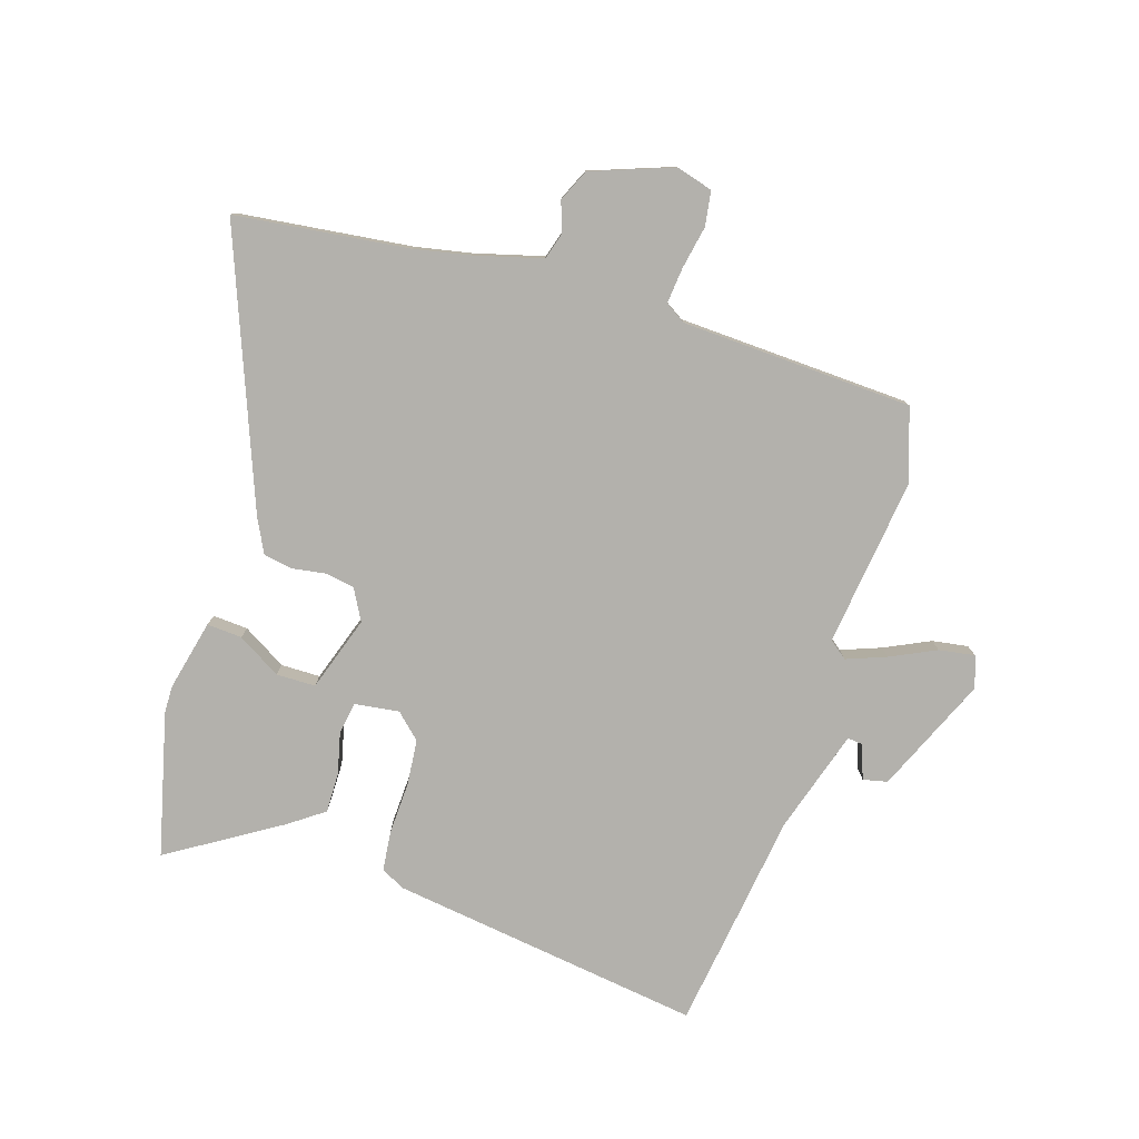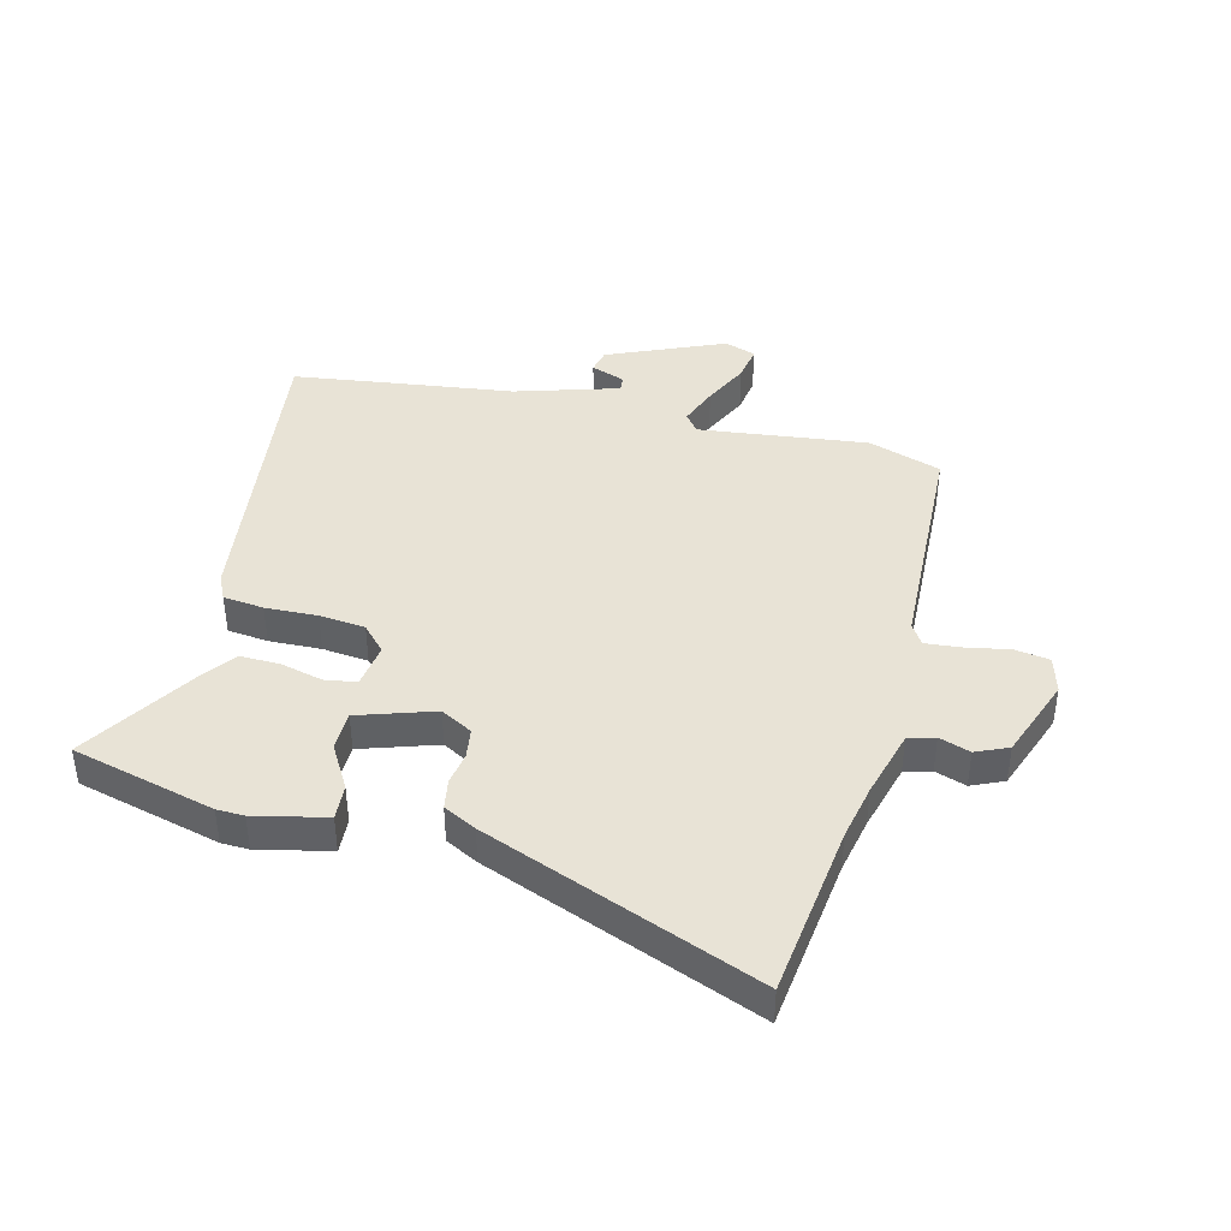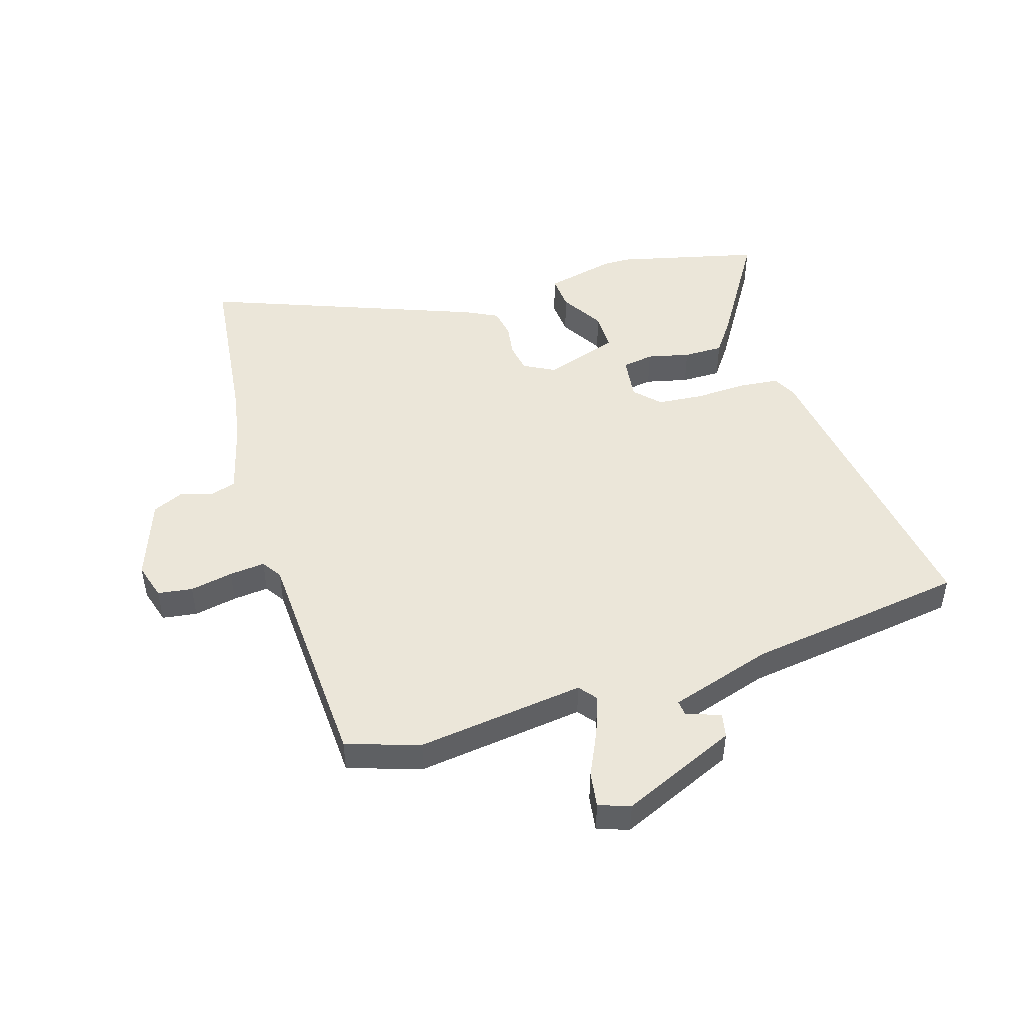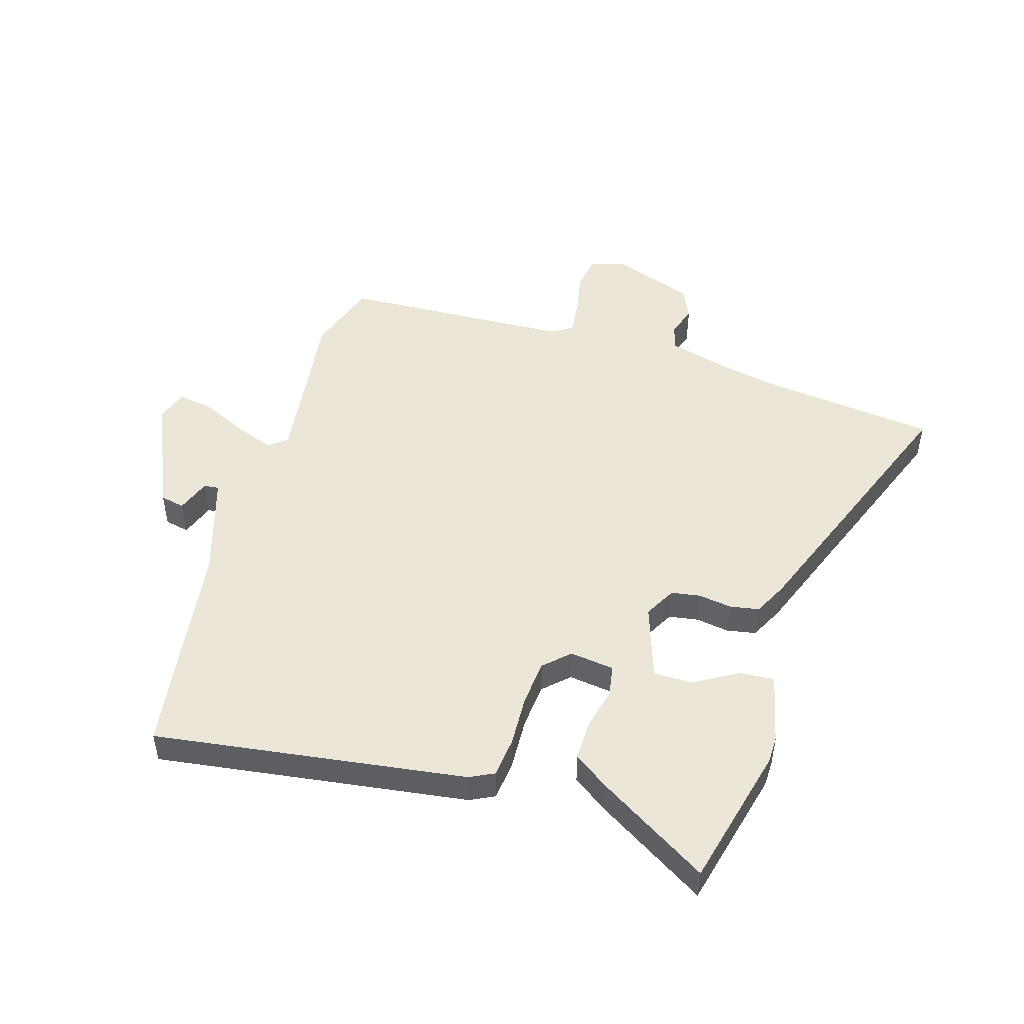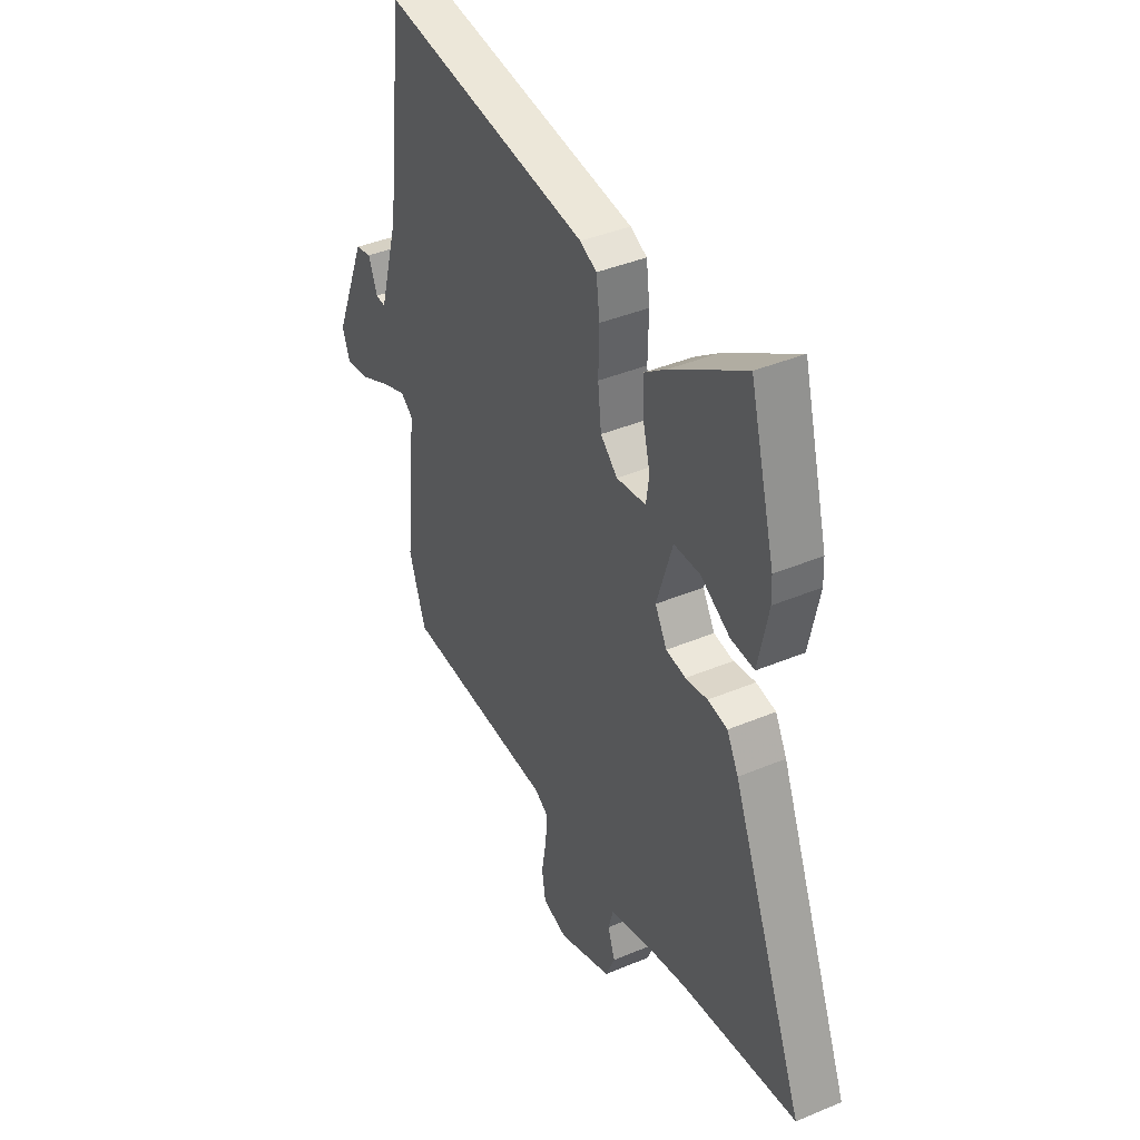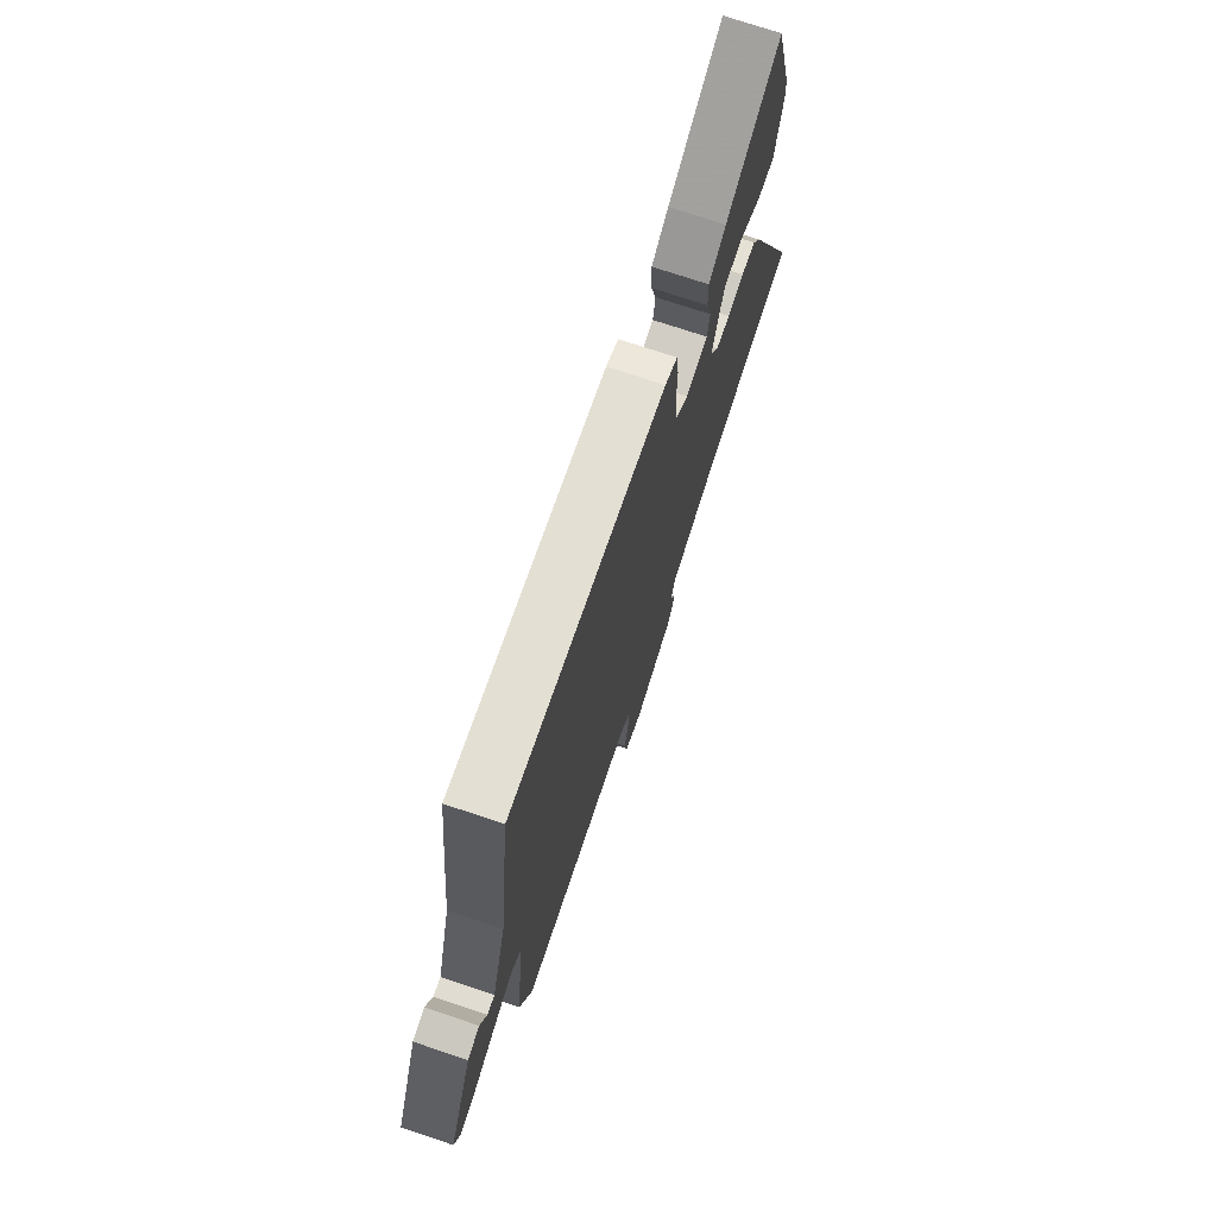
<metadata>
{"format":"obj","ext":"obj","renderer":"f3d","projection":"perspective","resolution":1024,"background":"white","views":[{"elev":-79.1,"azim":161.4,"up":"+Y"},{"elev":41.4,"azim":103.4,"up":"+Y"},{"elev":47.5,"azim":-108.5,"up":"+Y"},{"elev":48.9,"azim":15.6,"up":"+Y"},{"elev":40.7,"azim":62.9,"up":"+Z"},{"elev":73.8,"azim":-71.5,"up":"+Z"}]}
</metadata>
<code>
v 0.47 0.07 0.612
v 0.536 0.07 0.366
v 0.538 0.07 0.319
v 0.512 0.07 0.195
v 0.451 0.07 0.198
v 0.375 0.07 0.241
v 0.307 0.07 0.239
v 0.266 0.07 0.108
v 0.297 0.07 0.054
v 0.348 0.07 0.047
v 0.405 0.07 0.057
v 0.456 0.07 0.049
v 0.486 0.07 -0.007
v 0.677 0.07 -0.475
v 0.377 0.07 -0.517
v 0.281 0.07 -0.538
v 0.164 0.07 -0.572
v 0.151 0.07 -0.618
v 0.17 0.07 -0.671
v 0.146 0.07 -0.727
v 0.006 0.07 -0.781
v -0.058 0.07 -0.764
v -0.068 0.07 -0.704
v -0.055 0.07 -0.629
v -0.05 0.07 -0.567
v -0.086 0.07 -0.545
v -0.488 0.07 -0.535
v -0.532 0.07 -0.409
v -0.501 0.07 -0.117
v -0.533 0.07 -0.093
v -0.601 0.07 -0.12
v -0.679 0.07 -0.159
v -0.741 0.07 -0.17
v -0.761 0.07 -0.116
v -0.677 0.07 0.087
v -0.635 0.07 0.097
v -0.612 0.07 0.038
v -0.586 0.07 0.036
v -0.534 0.07 0.216
v -0.51 0.07 0.42
v -0.488 0.07 0.599
v 0.054 0.07 0.535
v 0.097 0.07 0.515
v 0.106 0.07 0.445
v 0.104 0.07 0.355
v 0.113 0.07 0.276
v 0.157 0.07 0.236
v 0.234 0.07 0.248
v 0.242 0.07 0.303
v 0.223 0.07 0.376
v 0.221 0.07 0.445
v 0.28 0.07 0.489
v 0.47 0 0.612
v 0.536 0 0.366
v 0.538 0 0.319
v 0.512 0 0.195
v 0.451 0 0.198
v 0.375 0 0.241
v 0.307 0 0.239
v 0.266 0 0.108
v 0.297 0 0.054
v 0.348 0 0.047
v 0.405 0 0.057
v 0.456 0 0.049
v 0.486 0 -0.007
v 0.677 0 -0.475
v 0.377 0 -0.517
v 0.281 0 -0.538
v 0.164 0 -0.572
v 0.151 0 -0.618
v 0.17 0 -0.671
v 0.146 0 -0.727
v 0.006 0 -0.781
v -0.058 0 -0.764
v -0.068 0 -0.704
v -0.055 0 -0.629
v -0.05 0 -0.567
v -0.086 0 -0.545
v -0.488 0 -0.535
v -0.532 0 -0.409
v -0.501 0 -0.117
v -0.533 0 -0.093
v -0.601 0 -0.12
v -0.679 0 -0.159
v -0.741 0 -0.17
v -0.761 0 -0.116
v -0.677 0 0.087
v -0.635 0 0.097
v -0.612 0 0.038
v -0.586 0 0.036
v -0.534 0 0.216
v -0.51 0 0.42
v -0.488 0 0.599
v 0.054 0 0.535
v 0.097 0 0.515
v 0.106 0 0.445
v 0.104 0 0.355
v 0.113 0 0.276
v 0.157 0 0.236
v 0.234 0 0.248
v 0.242 0 0.303
v 0.223 0 0.376
v 0.221 0 0.445
v 0.28 0 0.489
f 49 50 51 52
f 48 49 52 1
f 42 43 44 45
f 42 45 46
f 39 40 41 42
f 38 39 42 46
f 34 35 36 37
f 34 37 38
f 31 32 33 34
f 30 31 34 38
f 29 30 38 46
f 26 27 28 29
f 25 26 29 46
f 21 22 23 24
f 18 19 20 21
f 17 18 21 24
f 16 17 24 25
f 12 13 14 15
f 10 11 12 15
f 9 10 15 16
f 8 9 16 25
f 3 4 5 6
f 3 6 7
f 48 1 2 3
f 48 3 7
f 47 48 7 8
f 8 25 46 47
f 104 103 102 101
f 53 104 101 100
f 97 96 95 94
f 98 97 94
f 94 93 92 91
f 98 94 91 90
f 89 88 87 86
f 90 89 86
f 86 85 84 83
f 90 86 83 82
f 98 90 82 81
f 81 80 79 78
f 98 81 78 77
f 76 75 74 73
f 73 72 71 70
f 76 73 70 69
f 77 76 69 68
f 67 66 65 64
f 67 64 63 62
f 68 67 62 61
f 77 68 61 60
f 58 57 56 55
f 59 58 55
f 55 54 53 100
f 59 55 100
f 60 59 100 99
f 99 98 77 60
f 1 53 54 2
f 2 54 55 3
f 3 55 56 4
f 4 56 57 5
f 5 57 58 6
f 6 58 59 7
f 7 59 60 8
f 8 60 61 9
f 9 61 62 10
f 10 62 63 11
f 11 63 64 12
f 12 64 65 13
f 13 65 66 14
f 14 66 67 15
f 15 67 68 16
f 16 68 69 17
f 17 69 70 18
f 18 70 71 19
f 19 71 72 20
f 20 72 73 21
f 21 73 74 22
f 22 74 75 23
f 23 75 76 24
f 24 76 77 25
f 25 77 78 26
f 26 78 79 27
f 27 79 80 28
f 28 80 81 29
f 29 81 82 30
f 30 82 83 31
f 31 83 84 32
f 32 84 85 33
f 33 85 86 34
f 34 86 87 35
f 35 87 88 36
f 36 88 89 37
f 37 89 90 38
f 38 90 91 39
f 39 91 92 40
f 40 92 93 41
f 41 93 94 42
f 42 94 95 43
f 43 95 96 44
f 44 96 97 45
f 45 97 98 46
f 46 98 99 47
f 47 99 100 48
f 48 100 101 49
f 49 101 102 50
f 50 102 103 51
f 51 103 104 52
f 52 104 53 1

</code>
